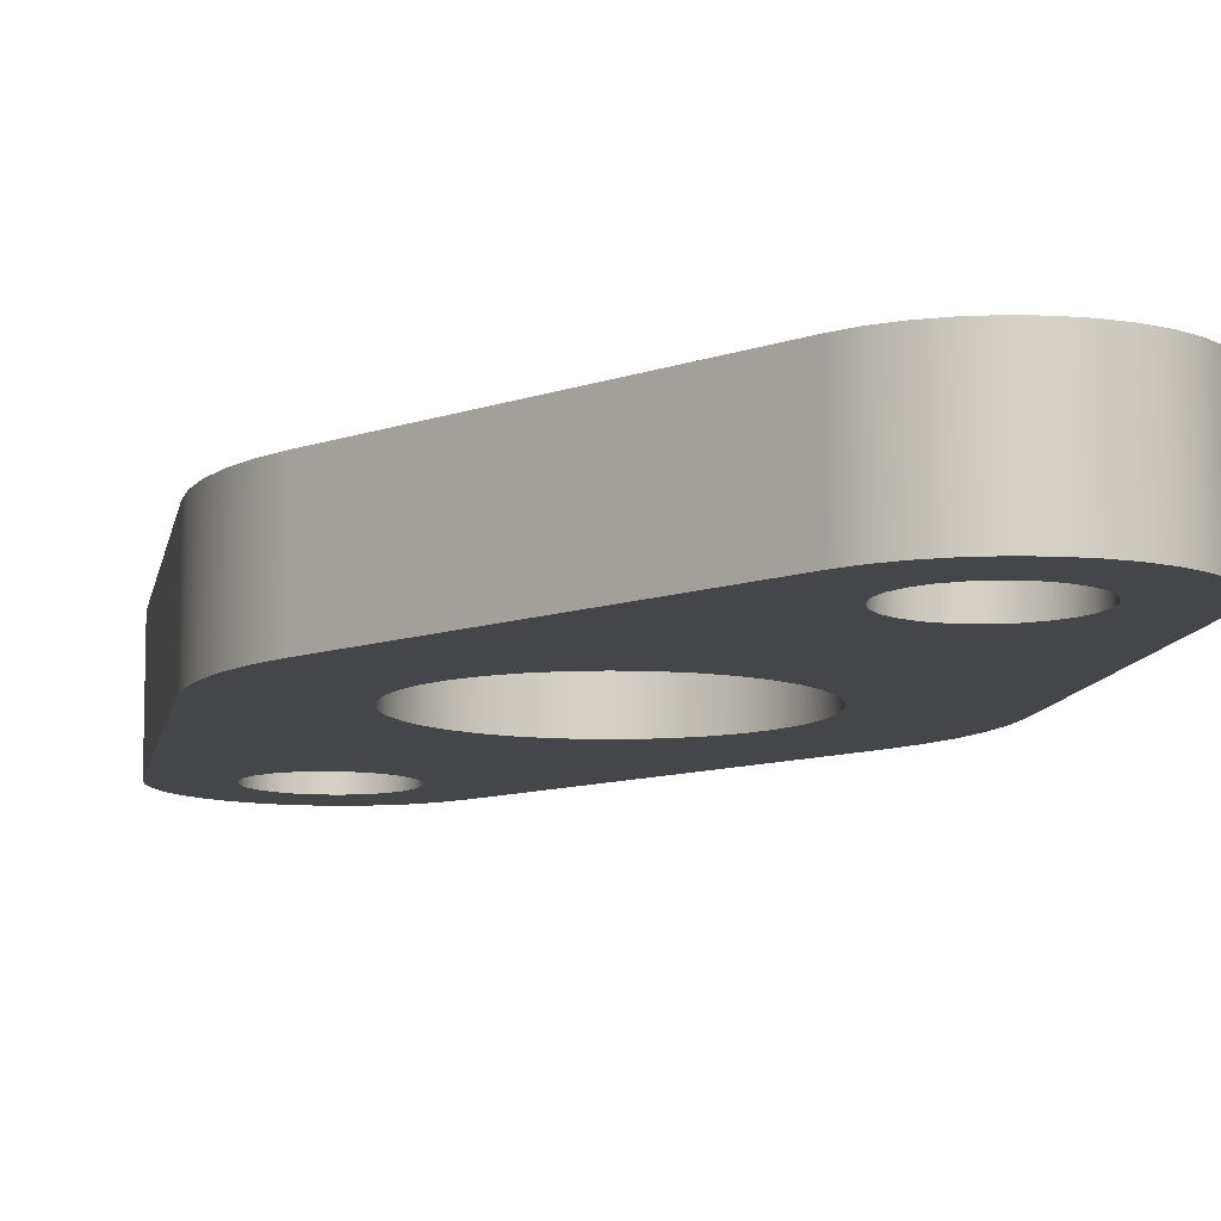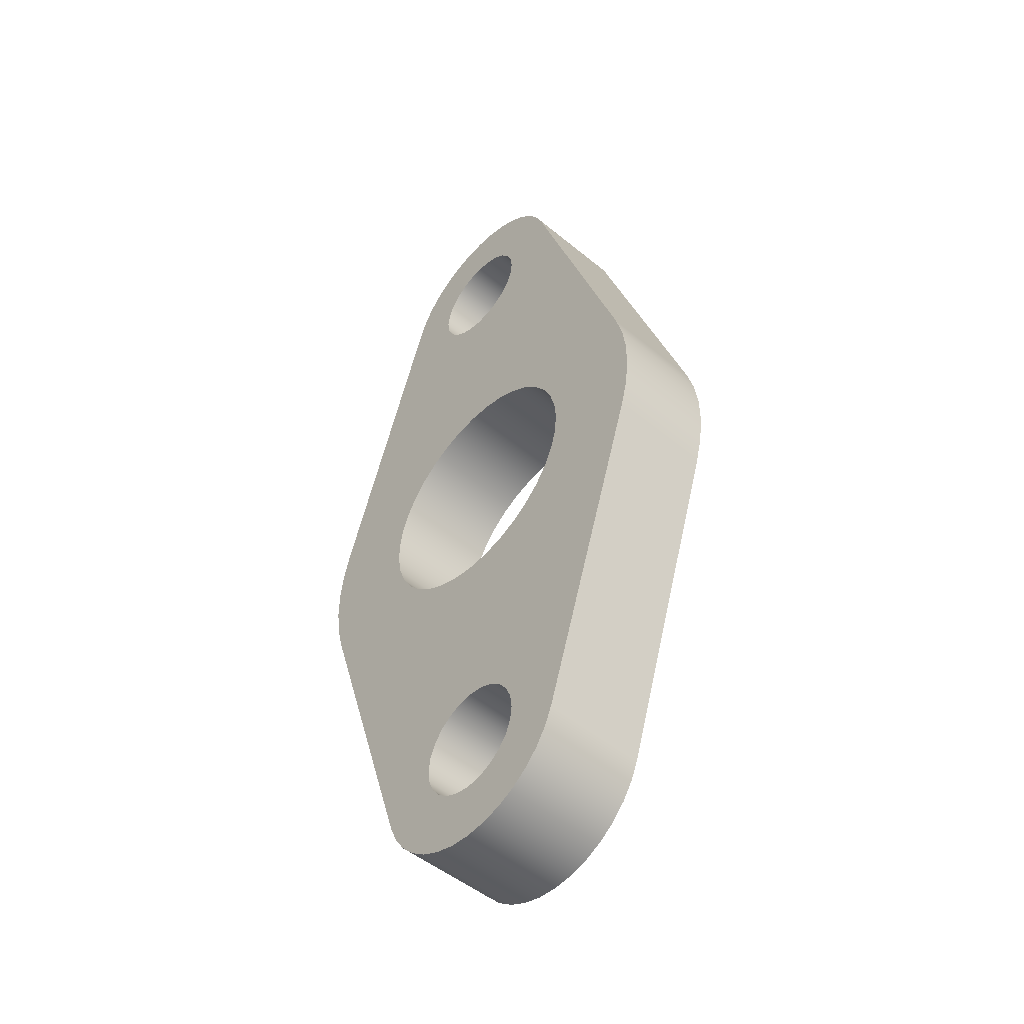
<metadata>
{"format":"obj","ext":"obj","renderer":"f3d","projection":"perspective","resolution":1024,"background":"white","views":[{"elev":-9.8,"azim":-28.1,"up":"+Y"},{"elev":-50.2,"azim":-132.0,"up":"+Z"}]}
</metadata>
<code>
v -0.55 1 3.5
v -0.5313 1 3.642
v -0.4763 1 3.775
v -0.3889 1 3.889
v -0.275 1 3.976
v -0.1424 1 4.031
v 9.219e-16 1 4.05
v 0.1424 1 4.031
v 0.275 1 3.976
v 0.3889 1 3.889
v 0.4763 1 3.775
v 0.5313 1 3.642
v 0.55 1 3.5
v 0.5313 1 3.358
v 0.4763 1 3.225
v 0.3889 1 3.111
v 0.275 1 3.024
v 0.1424 1 2.969
v 9.219e-16 1 2.95
v -0.1424 1 2.969
v -0.275 1 3.024
v -0.3889 1 3.111
v -0.4763 1 3.225
v -0.5313 1 3.358
v -0.55 0 3.5
v -0.5313 0 3.358
v -0.4763 0 3.225
v -0.3889 0 3.111
v -0.275 0 3.024
v -0.1424 0 2.969
v 9.219e-16 0 2.95
v 0.1424 0 2.969
v 0.275 0 3.024
v 0.3889 0 3.111
v 0.4763 0 3.225
v 0.5313 0 3.358
v 0.55 0 3.5
v 0.5313 0 3.642
v 0.4763 0 3.775
v 0.3889 0 3.889
v 0.275 0 3.976
v 0.1424 0 4.031
v 9.219e-16 0 4.05
v -0.1424 0 4.031
v -0.275 0 3.976
v -0.3889 0 3.889
v -0.4763 0 3.775
v -0.5313 0 3.642
v -0.55 1 3.5
v -0.55 0 3.5
v -0.55 1 -3.5
v -0.5313 1 -3.358
v -0.4763 1 -3.225
v -0.3889 1 -3.111
v -0.275 1 -3.024
v -0.1424 1 -2.969
v 3.368e-17 1 -2.95
v 0.1424 1 -2.969
v 0.275 1 -3.024
v 0.3889 1 -3.111
v 0.4763 1 -3.225
v 0.5313 1 -3.358
v 0.55 1 -3.5
v 0.5313 1 -3.642
v 0.4763 1 -3.775
v 0.3889 1 -3.889
v 0.275 1 -3.976
v 0.1424 1 -4.031
v 3.368e-17 1 -4.05
v -0.1424 1 -4.031
v -0.275 1 -3.976
v -0.3889 1 -3.889
v -0.4763 1 -3.775
v -0.5313 1 -3.642
v -0.55 0 -3.5
v -0.5313 0 -3.642
v -0.4763 0 -3.775
v -0.3889 0 -3.889
v -0.275 0 -3.976
v -0.1424 0 -4.031
v 3.368e-17 0 -4.05
v 0.1424 0 -4.031
v 0.275 0 -3.976
v 0.3889 0 -3.889
v 0.4763 0 -3.775
v 0.5313 0 -3.642
v 0.55 0 -3.5
v 0.5313 0 -3.358
v 0.4763 0 -3.225
v 0.3889 0 -3.111
v 0.275 0 -3.024
v 0.1424 0 -2.969
v 3.368e-17 0 -2.95
v -0.1424 0 -2.969
v -0.275 0 -3.024
v -0.3889 0 -3.111
v -0.4763 0 -3.225
v -0.5313 0 -3.358
v -0.55 1 -3.5
v -0.55 0 -3.5
v -1.2 1 1.47e-16
v -1.181 1 0.2143
v -1.123 1 0.4216
v -1.03 1 0.6155
v -0.9037 1 0.7895
v -0.7482 1 0.9382
v -0.5686 1 1.057
v -0.3708 1 1.141
v -0.1611 1 1.189
v 0.05384 1 1.199
v 0.267 1 1.17
v 0.4716 1 1.103
v 0.6611 1 1.001
v 0.8293 1 0.8674
v 0.9708 1 0.7053
v 1.081 1 0.5207
v 1.157 1 0.3192
v 1.195 1 0.1076
v 1.195 1 -0.1076
v 1.157 1 -0.3192
v 1.081 1 -0.5207
v 0.9708 1 -0.7053
v 0.8293 1 -0.8674
v 0.6611 1 -1.001
v 0.4716 1 -1.103
v 0.267 1 -1.17
v 0.05384 1 -1.199
v -0.1611 1 -1.189
v -0.3708 1 -1.141
v -0.5686 1 -1.057
v -0.7482 1 -0.9382
v -0.9037 1 -0.7895
v -1.03 1 -0.6155
v -1.123 1 -0.4216
v -1.181 1 -0.2143
v -1.2 0 1.47e-16
v -1.181 0 -0.2143
v -1.123 0 -0.4216
v -1.03 0 -0.6155
v -0.9037 0 -0.7895
v -0.7482 0 -0.9382
v -0.5686 0 -1.057
v -0.3708 0 -1.141
v -0.1611 0 -1.189
v 0.05384 0 -1.199
v 0.267 0 -1.17
v 0.4716 0 -1.103
v 0.6611 0 -1.001
v 0.8293 0 -0.8674
v 0.9708 0 -0.7053
v 1.081 0 -0.5207
v 1.157 0 -0.3192
v 1.195 0 -0.1076
v 1.195 0 0.1076
v 1.157 0 0.3192
v 1.081 0 0.5207
v 0.9708 0 0.7053
v 0.8293 0 0.8674
v 0.6611 0 1.001
v 0.4716 0 1.103
v 0.267 0 1.17
v 0.05384 0 1.199
v -0.1611 0 1.189
v -0.3708 0 1.141
v -0.5686 0 1.057
v -0.7482 0 0.9382
v -0.9037 0 0.7895
v -1.03 0 0.6155
v -1.123 0 0.4216
v -1.181 0 0.2143
v -1.2 1 1.47e-16
v -1.2 0 1.47e-16
v -2.089 0 -0.6914
v -2.16 0 -0.4194
v -2.196 0 -0.1406
v -2.196 0 0.1406
v -2.16 0 0.4194
v -2.089 0 0.6914
v -2.089 1 0.6914
v -2.16 1 0.4194
v -2.196 1 0.1406
v -2.196 1 -0.1406
v -2.16 1 -0.4194
v -2.089 1 -0.6914
v -1.044 0 -3.846
v -2.089 0 -0.6914
v -2.089 1 -0.6914
v -1.044 1 -3.846
v 1.044 0 -3.846
v 0.9662 0 -4.026
v 0.8573 0 -4.189
v 0.7211 0 -4.331
v 0.5619 0 -4.446
v 0.3849 0 -4.53
v 0.1955 0 -4.582
v -2.268e-05 0 -4.6
v -0.1956 0 -4.582
v -0.3849 0 -4.53
v -0.562 0 -4.446
v -0.7211 0 -4.331
v -0.8573 0 -4.189
v -0.9662 0 -4.026
v -1.044 0 -3.846
v -1.044 1 -3.846
v -0.9662 1 -4.026
v -0.8573 1 -4.189
v -0.7211 1 -4.331
v -0.562 1 -4.446
v -0.3849 1 -4.53
v -0.1956 1 -4.582
v -2.268e-05 1 -4.6
v 0.1955 1 -4.582
v 0.3849 1 -4.53
v 0.5619 1 -4.446
v 0.7211 1 -4.331
v 0.8573 1 -4.189
v 0.9662 1 -4.026
v 1.044 1 -3.846
v 2.089 0 -0.6914
v 1.044 0 -3.846
v 1.044 1 -3.846
v 2.089 1 -0.6914
v 2.089 0 0.6914
v 2.16 0 0.4194
v 2.196 0 0.1406
v 2.196 0 -0.1406
v 2.16 0 -0.4194
v 2.089 0 -0.6914
v 2.089 1 -0.6914
v 2.16 1 -0.4194
v 2.196 1 -0.1406
v 2.196 1 0.1406
v 2.16 1 0.4194
v 2.089 1 0.6914
v 1.044 0 3.846
v 2.089 0 0.6914
v 2.089 1 0.6914
v 1.044 1 3.846
v -1.044 0 3.846
v -0.9662 0 4.026
v -0.8573 0 4.189
v -0.7211 0 4.331
v -0.562 0 4.446
v -0.3849 0 4.53
v -0.1956 0 4.582
v -2.268e-05 0 4.6
v 0.1955 0 4.582
v 0.3849 0 4.53
v 0.5619 0 4.446
v 0.7211 0 4.331
v 0.8573 0 4.189
v 0.9662 0 4.026
v 1.044 0 3.846
v 1.044 1 3.846
v 0.9662 1 4.026
v 0.8573 1 4.189
v 0.7211 1 4.331
v 0.5619 1 4.446
v 0.3849 1 4.53
v 0.1955 1 4.582
v -2.268e-05 1 4.6
v -0.1956 1 4.582
v -0.3849 1 4.53
v -0.562 1 4.446
v -0.7211 1 4.331
v -0.8573 1 4.189
v -0.9662 1 4.026
v -1.044 1 3.846
v -2.089 0 0.6914
v -1.044 0 3.846
v -1.044 1 3.846
v -2.089 1 0.6914
v -1.2 1 1.47e-16
v -1.181 1 -0.2143
v -1.123 1 -0.4216
v -1.03 1 -0.6155
v -0.9037 1 -0.7895
v -0.7482 1 -0.9382
v -0.5686 1 -1.057
v -0.3708 1 -1.141
v -0.1611 1 -1.189
v 0.05384 1 -1.199
v 0.267 1 -1.17
v 0.4716 1 -1.103
v 0.6611 1 -1.001
v 0.8293 1 -0.8674
v 0.9708 1 -0.7053
v 1.081 1 -0.5207
v 1.157 1 -0.3192
v 1.195 1 -0.1076
v 1.195 1 0.1076
v 1.157 1 0.3192
v 1.081 1 0.5207
v 0.9708 1 0.7053
v 0.8293 1 0.8674
v 0.6611 1 1.001
v 0.4716 1 1.103
v 0.267 1 1.17
v 0.05384 1 1.199
v -0.1611 1 1.189
v -0.3708 1 1.141
v -0.5686 1 1.057
v -0.7482 1 0.9382
v -0.9037 1 0.7895
v -1.03 1 0.6155
v -1.123 1 0.4216
v -1.181 1 0.2143
v -0.55 1 -3.5
v -0.5313 1 -3.642
v -0.4763 1 -3.775
v -0.3889 1 -3.889
v -0.275 1 -3.976
v -0.1424 1 -4.031
v 3.368e-17 1 -4.05
v 0.1424 1 -4.031
v 0.275 1 -3.976
v 0.3889 1 -3.889
v 0.4763 1 -3.775
v 0.5313 1 -3.642
v 0.55 1 -3.5
v 0.5313 1 -3.358
v 0.4763 1 -3.225
v 0.3889 1 -3.111
v 0.275 1 -3.024
v 0.1424 1 -2.969
v 3.368e-17 1 -2.95
v -0.1424 1 -2.969
v -0.275 1 -3.024
v -0.3889 1 -3.111
v -0.4763 1 -3.225
v -0.5313 1 -3.358
v -0.55 1 3.5
v -0.5313 1 3.358
v -0.4763 1 3.225
v -0.3889 1 3.111
v -0.275 1 3.024
v -0.1424 1 2.969
v 9.219e-16 1 2.95
v 0.1424 1 2.969
v 0.275 1 3.024
v 0.3889 1 3.111
v 0.4763 1 3.225
v 0.5313 1 3.358
v 0.55 1 3.5
v 0.5313 1 3.642
v 0.4763 1 3.775
v 0.3889 1 3.889
v 0.275 1 3.976
v 0.1424 1 4.031
v 9.219e-16 1 4.05
v -0.1424 1 4.031
v -0.275 1 3.976
v -0.3889 1 3.889
v -0.4763 1 3.775
v -0.5313 1 3.642
v -2.089 1 0.6914
v -1.044 1 3.846
v -0.9662 1 4.026
v -0.8573 1 4.189
v -0.7211 1 4.331
v -0.562 1 4.446
v -0.3849 1 4.53
v -0.1956 1 4.582
v -2.268e-05 1 4.6
v 0.1955 1 4.582
v 0.3849 1 4.53
v 0.5619 1 4.446
v 0.7211 1 4.331
v 0.8573 1 4.189
v 0.9662 1 4.026
v 1.044 1 3.846
v 2.089 1 0.6914
v 2.16 1 0.4194
v 2.196 1 0.1406
v 2.196 1 -0.1406
v 2.16 1 -0.4194
v 2.089 1 -0.6914
v 1.044 1 -3.846
v 0.9662 1 -4.026
v 0.8573 1 -4.189
v 0.7211 1 -4.331
v 0.5619 1 -4.446
v 0.3849 1 -4.53
v 0.1955 1 -4.582
v -2.268e-05 1 -4.6
v -0.1956 1 -4.582
v -0.3849 1 -4.53
v -0.562 1 -4.446
v -0.7211 1 -4.331
v -0.8573 1 -4.189
v -0.9662 1 -4.026
v -1.044 1 -3.846
v -2.089 1 -0.6914
v -2.16 1 -0.4194
v -2.196 1 -0.1406
v -2.196 1 0.1406
v -2.16 1 0.4194
v -1.2 0 1.47e-16
v -1.181 0 0.2143
v -1.123 0 0.4216
v -1.03 0 0.6155
v -0.9037 0 0.7895
v -0.7482 0 0.9382
v -0.5686 0 1.057
v -0.3708 0 1.141
v -0.1611 0 1.189
v 0.05384 0 1.199
v 0.267 0 1.17
v 0.4716 0 1.103
v 0.6611 0 1.001
v 0.8293 0 0.8674
v 0.9708 0 0.7053
v 1.081 0 0.5207
v 1.157 0 0.3192
v 1.195 0 0.1076
v 1.195 0 -0.1076
v 1.157 0 -0.3192
v 1.081 0 -0.5207
v 0.9708 0 -0.7053
v 0.8293 0 -0.8674
v 0.6611 0 -1.001
v 0.4716 0 -1.103
v 0.267 0 -1.17
v 0.05384 0 -1.199
v -0.1611 0 -1.189
v -0.3708 0 -1.141
v -0.5686 0 -1.057
v -0.7482 0 -0.9382
v -0.9037 0 -0.7895
v -1.03 0 -0.6155
v -1.123 0 -0.4216
v -1.181 0 -0.2143
v -0.55 0 -3.5
v -0.5313 0 -3.358
v -0.4763 0 -3.225
v -0.3889 0 -3.111
v -0.275 0 -3.024
v -0.1424 0 -2.969
v 3.368e-17 0 -2.95
v 0.1424 0 -2.969
v 0.275 0 -3.024
v 0.3889 0 -3.111
v 0.4763 0 -3.225
v 0.5313 0 -3.358
v 0.55 0 -3.5
v 0.5313 0 -3.642
v 0.4763 0 -3.775
v 0.3889 0 -3.889
v 0.275 0 -3.976
v 0.1424 0 -4.031
v 3.368e-17 0 -4.05
v -0.1424 0 -4.031
v -0.275 0 -3.976
v -0.3889 0 -3.889
v -0.4763 0 -3.775
v -0.5313 0 -3.642
v -0.55 0 3.5
v -0.5313 0 3.642
v -0.4763 0 3.775
v -0.3889 0 3.889
v -0.275 0 3.976
v -0.1424 0 4.031
v 9.219e-16 0 4.05
v 0.1424 0 4.031
v 0.275 0 3.976
v 0.3889 0 3.889
v 0.4763 0 3.775
v 0.5313 0 3.642
v 0.55 0 3.5
v 0.5313 0 3.358
v 0.4763 0 3.225
v 0.3889 0 3.111
v 0.275 0 3.024
v 0.1424 0 2.969
v 9.219e-16 0 2.95
v -0.1424 0 2.969
v -0.275 0 3.024
v -0.3889 0 3.111
v -0.4763 0 3.225
v -0.5313 0 3.358
v -1.044 0 3.846
v -2.089 0 0.6914
v -2.16 0 0.4194
v -2.196 0 0.1406
v -2.196 0 -0.1406
v -2.16 0 -0.4194
v -2.089 0 -0.6914
v -1.044 0 -3.846
v -0.9662 0 -4.026
v -0.8573 0 -4.189
v -0.7211 0 -4.331
v -0.562 0 -4.446
v -0.3849 0 -4.53
v -0.1956 0 -4.582
v -2.268e-05 0 -4.6
v 0.1955 0 -4.582
v 0.3849 0 -4.53
v 0.5619 0 -4.446
v 0.7211 0 -4.331
v 0.8573 0 -4.189
v 0.9662 0 -4.026
v 1.044 0 -3.846
v 2.089 0 -0.6914
v 2.16 0 -0.4194
v 2.196 0 -0.1406
v 2.196 0 0.1406
v 2.16 0 0.4194
v 2.089 0 0.6914
v 1.044 0 3.846
v 0.9662 0 4.026
v 0.8573 0 4.189
v 0.7211 0 4.331
v 0.5619 0 4.446
v 0.3849 0 4.53
v 0.1955 0 4.582
v -2.268e-05 0 4.6
v -0.1956 0 4.582
v -0.3849 0 4.53
v -0.562 0 4.446
v -0.7211 0 4.331
v -0.8573 0 4.189
v -0.9662 0 4.026
g 5b6ffd54-e2f4-11ea-8515-54bf646e7e1f
f 2 48 1
f 1 48 50
f 49 25 24
f 24 25 26
f 24 26 23
f 23 26 27
f 23 27 22
f 22 27 28
f 22 28 21
f 21 28 29
f 21 29 20
f 20 29 30
f 20 30 19
f 19 30 31
f 19 31 18
f 18 31 32
f 18 32 17
f 17 32 33
f 17 33 16
f 16 33 34
f 16 34 15
f 15 34 35
f 15 35 14
f 14 35 36
f 14 36 13
f 13 36 37
f 13 37 12
f 12 37 38
f 12 38 11
f 11 38 39
f 11 39 10
f 10 39 40
f 10 40 9
f 9 40 41
f 9 41 8
f 8 41 42
f 8 42 7
f 7 42 43
f 7 43 6
f 6 43 44
f 6 44 5
f 5 44 45
f 5 45 4
f 4 45 46
f 4 46 3
f 3 46 47
f 3 47 2
f 2 47 48
g 5b704b6e-e2f4-11ea-9989-54bf646e7e1f
f 52 98 51
f 51 98 100
f 99 75 74
f 74 75 76
f 74 76 73
f 73 76 77
f 73 77 72
f 72 77 78
f 72 78 71
f 71 78 79
f 71 79 70
f 70 79 80
f 70 80 69
f 69 80 81
f 69 81 68
f 68 81 82
f 68 82 67
f 67 82 83
f 67 83 66
f 66 83 84
f 66 84 65
f 65 84 85
f 65 85 64
f 64 85 86
f 64 86 63
f 63 86 87
f 63 87 62
f 62 87 88
f 62 88 61
f 61 88 89
f 61 89 60
f 60 89 90
f 60 90 59
f 59 90 91
f 59 91 58
f 58 91 92
f 58 92 57
f 57 92 93
f 57 93 56
f 56 93 94
f 56 94 55
f 55 94 95
f 55 95 54
f 54 95 96
f 54 96 53
f 53 96 97
f 53 97 52
f 52 97 98
g 5b70727a-e2f4-11ea-8e82-54bf646e7e1f
f 102 170 101
f 101 170 172
f 171 136 135
f 135 136 137
f 135 137 134
f 134 137 138
f 134 138 133
f 133 138 139
f 133 139 132
f 132 139 140
f 132 140 131
f 131 140 141
f 131 141 130
f 130 141 142
f 130 142 129
f 129 142 143
f 129 143 128
f 128 143 144
f 128 144 127
f 127 144 145
f 127 145 126
f 126 145 146
f 126 146 125
f 125 146 147
f 125 147 124
f 124 147 148
f 124 148 123
f 123 148 149
f 123 149 122
f 122 149 150
f 122 150 121
f 121 150 151
f 121 151 120
f 120 151 152
f 120 152 119
f 119 152 153
f 119 153 118
f 118 153 154
f 118 154 117
f 117 154 155
f 117 155 116
f 116 155 156
f 116 156 115
f 115 156 157
f 115 157 114
f 114 157 158
f 114 158 113
f 113 158 159
f 113 159 112
f 112 159 160
f 112 160 111
f 111 160 161
f 111 161 110
f 110 161 162
f 110 162 109
f 109 162 163
f 109 163 108
f 108 163 164
f 108 164 107
f 107 164 165
f 107 165 106
f 106 165 166
f 106 166 105
f 105 166 167
f 105 167 104
f 104 167 168
f 104 168 103
f 103 168 169
f 103 169 102
f 102 169 170
g 5b70c09e-e2f4-11ea-8440-54bf646e7e1f
f 184 173 183
f 183 173 174
f 183 174 182
f 182 174 175
f 182 175 181
f 181 175 176
f 181 176 180
f 180 176 177
f 180 177 179
f 179 177 178
g 5b710ebe-e2f4-11ea-a7dd-54bf646e7e1f
f 185 186 188
f 188 186 187
g 5b715cf0-e2f4-11ea-8770-54bf646e7e1f
f 218 189 217
f 217 189 190
f 217 190 216
f 216 190 191
f 216 191 215
f 215 191 192
f 215 192 214
f 214 192 193
f 214 193 213
f 213 193 194
f 213 194 212
f 212 194 195
f 212 195 211
f 211 195 196
f 211 196 210
f 210 196 197
f 210 197 209
f 209 197 198
f 209 198 208
f 208 198 199
f 208 199 207
f 207 199 200
f 207 200 206
f 206 200 201
f 206 201 205
f 205 201 202
f 205 202 204
f 204 202 203
g 5b71ab1c-e2f4-11ea-93ed-54bf646e7e1f
f 219 220 222
f 222 220 221
g 5b722046-e2f4-11ea-8ea0-54bf646e7e1f
f 234 223 233
f 233 223 224
f 233 224 232
f 232 224 225
f 232 225 231
f 231 225 226
f 231 226 230
f 230 226 227
f 230 227 229
f 229 227 228
g 5b726e76-e2f4-11ea-8b27-54bf646e7e1f
f 235 236 238
f 238 236 237
g 5b72bc8a-e2f4-11ea-afb9-54bf646e7e1f
f 268 239 267
f 267 239 240
f 267 240 266
f 266 240 241
f 266 241 265
f 265 241 242
f 265 242 264
f 264 242 243
f 264 243 263
f 263 243 244
f 263 244 262
f 262 244 245
f 262 245 261
f 261 245 246
f 261 246 260
f 260 246 247
f 260 247 259
f 259 247 248
f 259 248 258
f 258 248 249
f 258 249 257
f 257 249 250
f 257 250 256
f 256 250 251
f 256 251 255
f 255 251 252
f 255 252 254
f 254 252 253
g 5b7331b6-e2f4-11ea-83e3-54bf646e7e1f
f 269 270 272
f 272 270 271
g 5b73a6d2-e2f4-11ea-a4d0-54bf646e7e1f
f 274 393 273
f 273 393 394
f 273 394 395
f 274 275 393
f 393 275 276
f 393 276 392
f 392 276 277
f 392 277 278
f 279 330 278
f 278 330 331
f 278 331 392
f 392 331 308
f 392 308 391
f 391 308 309
f 391 309 390
f 390 309 389
f 389 309 310
f 389 310 388
f 388 310 311
f 388 311 387
f 387 311 312
f 387 312 386
f 386 312 313
f 386 313 385
f 385 313 314
f 385 314 315
f 330 279 329
f 329 279 280
f 329 280 328
f 328 280 281
f 328 281 327
f 327 281 326
f 326 281 282
f 326 282 325
f 325 282 283
f 325 283 324
f 324 283 284
f 324 284 323
f 323 284 285
f 323 285 322
f 322 285 286
f 322 286 321
f 321 286 378
f 321 378 320
f 320 378 379
f 320 379 319
f 319 379 380
f 319 380 381
f 286 287 378
f 378 287 377
f 377 287 288
f 377 288 289
f 289 290 377
f 377 290 376
f 376 290 375
f 375 290 374
f 374 290 291
f 374 291 373
f 373 291 372
f 372 291 292
f 372 292 293
f 293 294 372
f 372 294 371
f 371 294 295
f 371 295 343
f 343 295 342
f 342 295 296
f 342 296 341
f 341 296 297
f 341 297 340
f 340 297 298
f 340 298 339
f 339 298 299
f 339 299 338
f 338 299 300
f 338 300 337
f 337 300 336
f 336 300 301
f 336 301 335
f 335 301 302
f 335 302 334
f 334 302 303
f 334 303 333
f 333 303 357
f 333 357 332
f 332 357 358
f 332 358 355
f 355 358 359
f 355 359 360
f 303 304 357
f 357 304 305
f 357 305 356
f 356 305 306
f 356 306 307
f 307 273 356
f 356 273 397
f 397 273 396
f 396 273 395
f 385 315 384
f 384 315 316
f 384 316 383
f 383 316 317
f 383 317 382
f 382 317 318
f 382 318 381
f 381 318 319
f 343 344 371
f 371 344 370
f 370 344 345
f 370 345 369
f 369 345 368
f 368 345 346
f 368 346 367
f 367 346 347
f 367 347 366
f 366 347 348
f 366 348 365
f 365 348 349
f 365 349 364
f 364 349 350
f 364 350 351
f 364 351 363
f 363 351 352
f 363 352 362
f 362 352 353
f 362 353 361
f 361 353 354
f 361 354 360
f 360 354 355
g 5b741c00-e2f4-11ea-97a9-54bf646e7e1f
f 399 482 398
f 398 482 483
f 398 483 484
f 399 400 482
f 482 400 401
f 482 401 481
f 481 401 402
f 481 402 403
f 404 479 403
f 403 479 480
f 403 480 481
f 481 480 457
f 481 457 522
f 522 457 458
f 522 458 521
f 521 458 520
f 520 458 459
f 520 459 519
f 519 459 460
f 519 460 518
f 518 460 461
f 518 461 517
f 517 461 462
f 517 462 516
f 516 462 463
f 516 463 464
f 479 404 478
f 478 404 405
f 478 405 477
f 477 405 406
f 477 406 476
f 476 406 475
f 475 406 407
f 475 407 474
f 474 407 408
f 474 408 473
f 473 408 409
f 473 409 472
f 472 409 410
f 472 410 471
f 471 410 411
f 471 411 470
f 470 411 509
f 470 509 469
f 469 509 510
f 469 510 468
f 468 510 511
f 468 511 512
f 411 412 509
f 509 412 508
f 508 412 413
f 508 413 414
f 414 415 508
f 508 415 507
f 507 415 506
f 506 415 416
f 506 416 505
f 505 416 504
f 504 416 503
f 503 416 417
f 503 417 418
f 418 419 503
f 503 419 502
f 502 419 420
f 502 420 444
f 444 420 443
f 443 420 421
f 443 421 442
f 442 421 422
f 442 422 441
f 441 422 423
f 441 423 440
f 440 423 424
f 440 424 439
f 439 424 425
f 439 425 438
f 438 425 437
f 437 425 426
f 437 426 436
f 436 426 427
f 436 427 435
f 435 427 428
f 435 428 434
f 434 428 488
f 434 488 433
f 433 488 489
f 433 489 456
f 456 489 490
f 456 490 491
f 428 429 488
f 488 429 430
f 488 430 487
f 487 430 431
f 487 431 432
f 432 398 487
f 487 398 486
f 486 398 485
f 485 398 484
f 444 445 502
f 502 445 501
f 501 445 446
f 501 446 500
f 500 446 499
f 499 446 447
f 499 447 498
f 498 447 448
f 498 448 497
f 497 448 449
f 497 449 496
f 496 449 450
f 496 450 495
f 495 450 451
f 495 451 452
f 495 452 494
f 494 452 453
f 494 453 493
f 493 453 454
f 493 454 492
f 492 454 455
f 492 455 491
f 491 455 456
f 516 464 515
f 515 464 465
f 515 465 514
f 514 465 466
f 514 466 513
f 513 466 467
f 513 467 512
f 512 467 468

</code>
